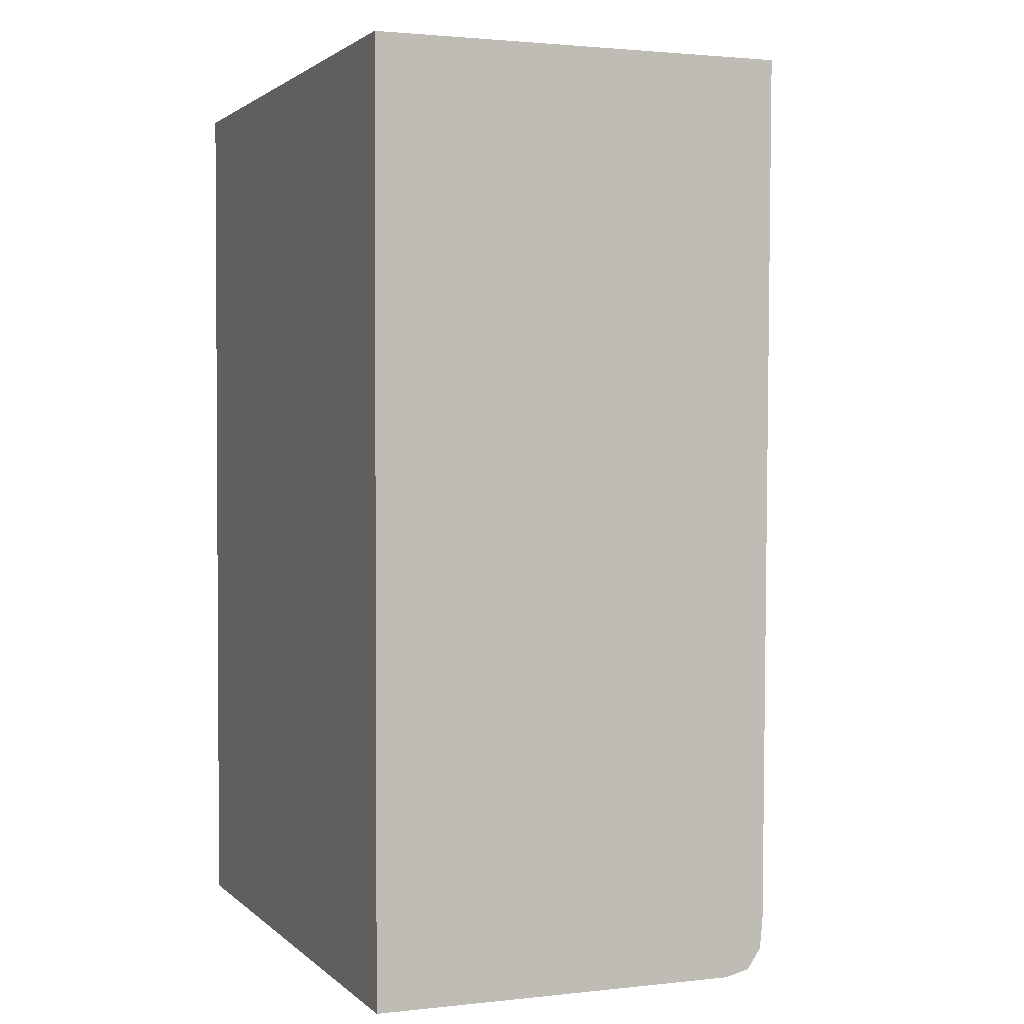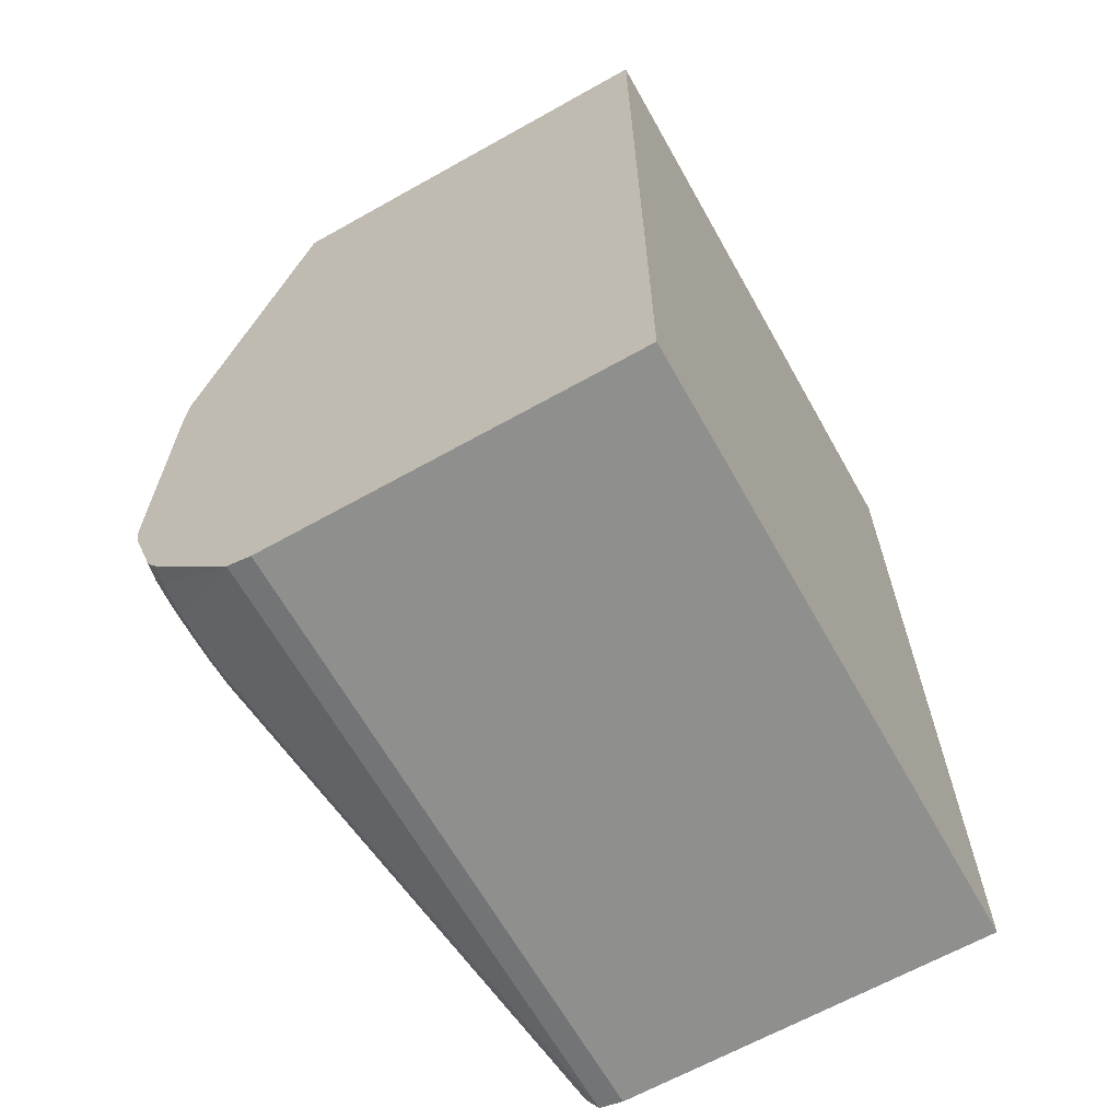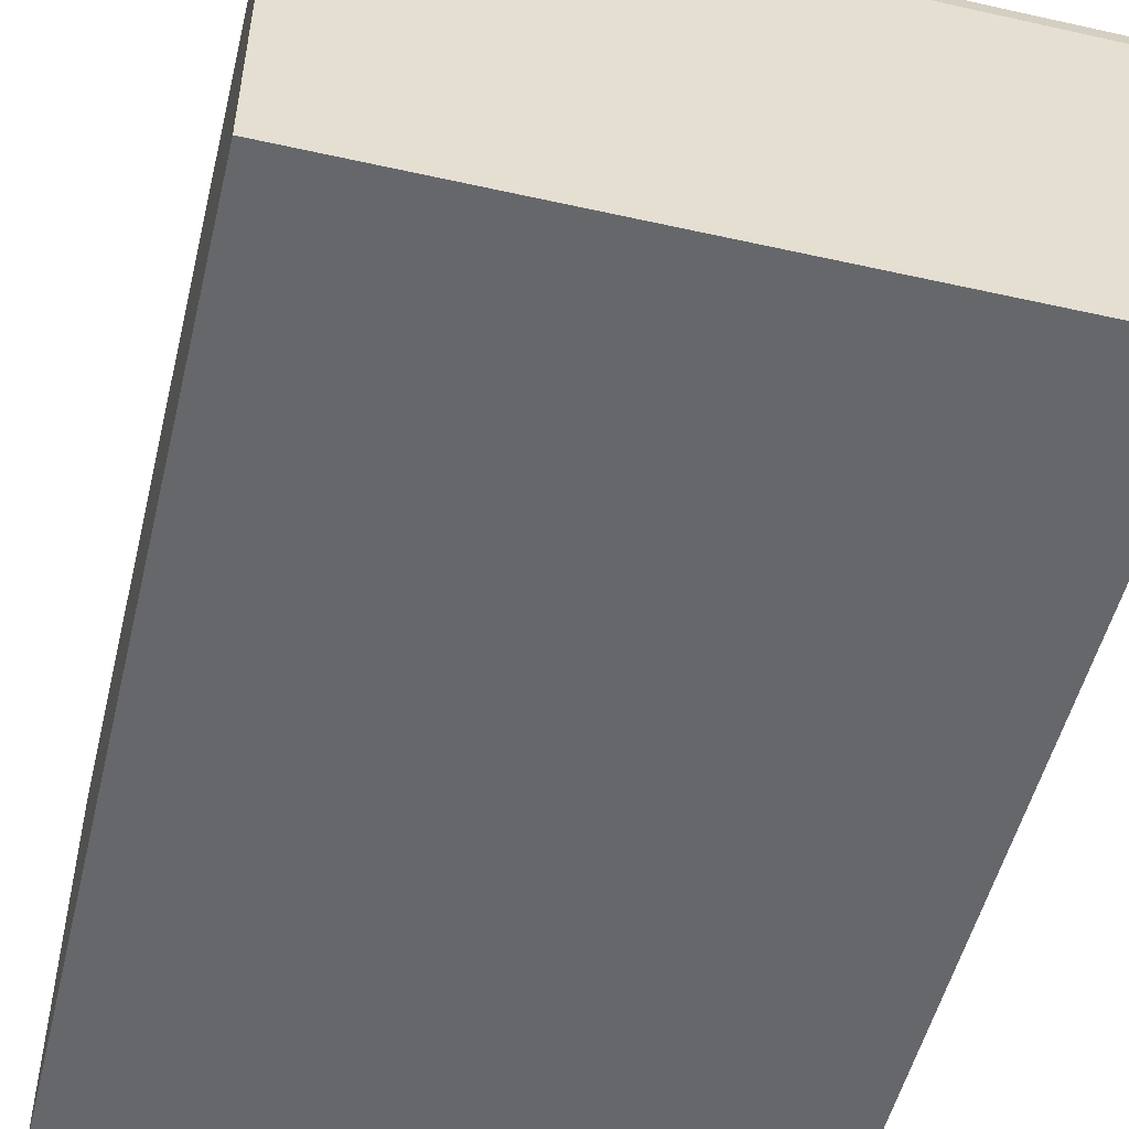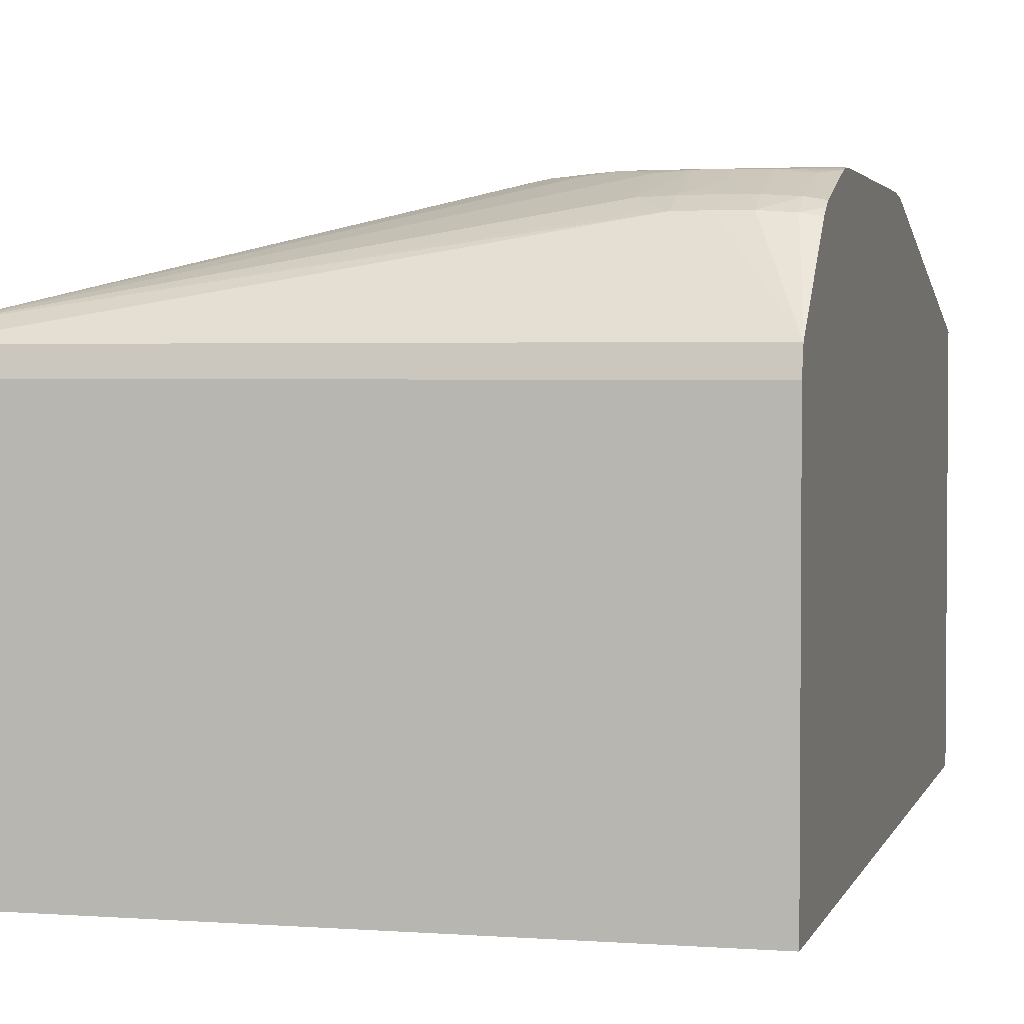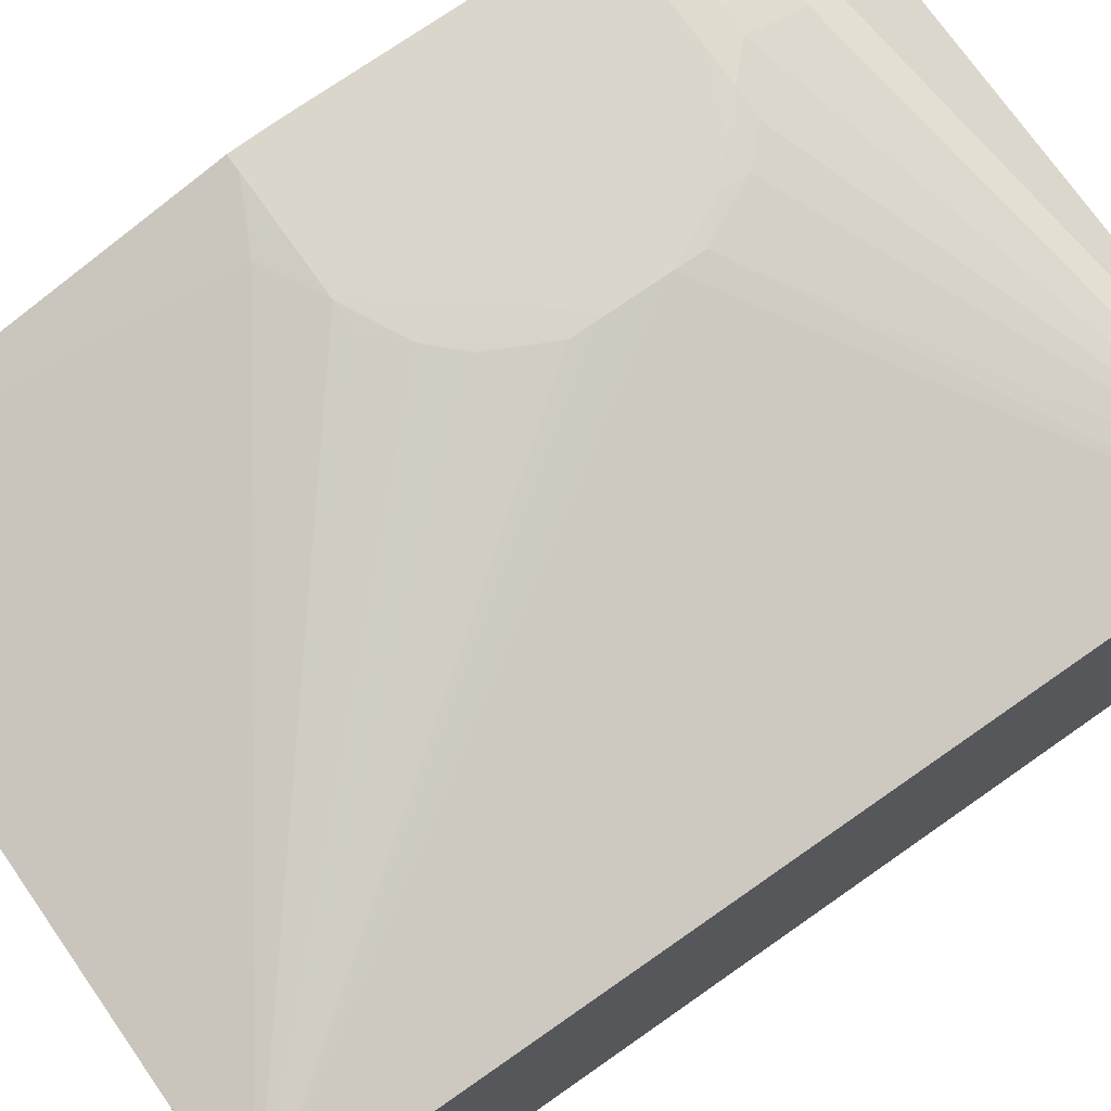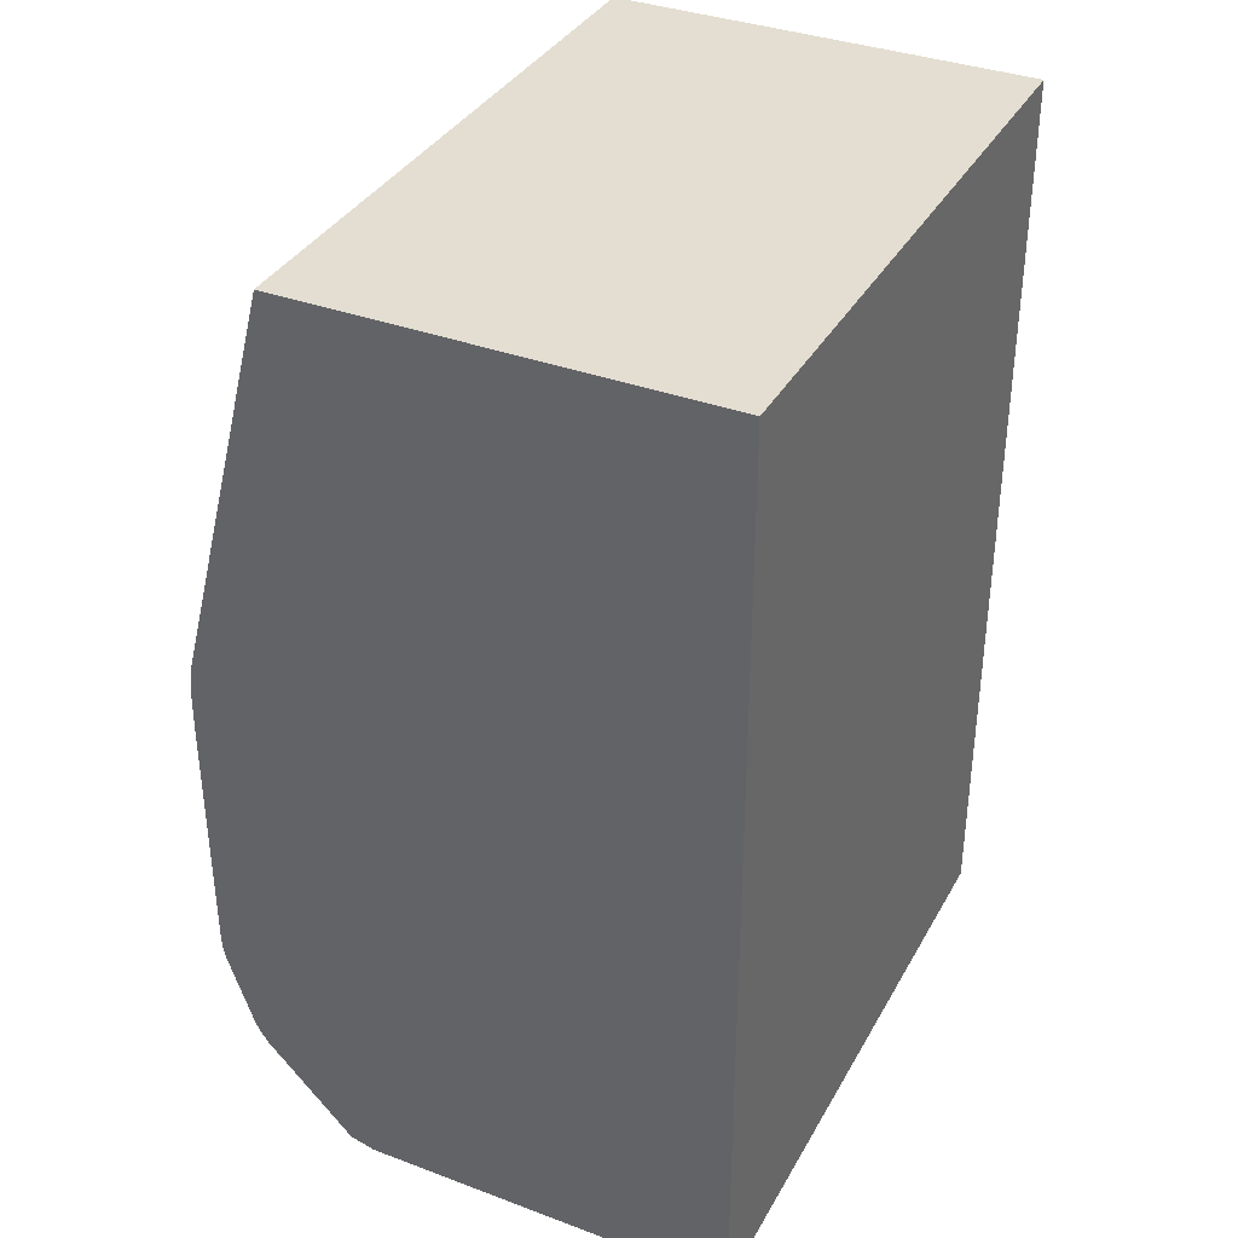
<metadata>
{"format":"obj","ext":"obj","renderer":"f3d","projection":"perspective","resolution":1024,"background":"white","views":[{"elev":2.0,"azim":68.4,"up":"+Z"},{"elev":-65.2,"azim":-60.6,"up":"+Z"},{"elev":-52.0,"azim":166.4,"up":"+Y"},{"elev":2.7,"azim":-165.6,"up":"+Y"},{"elev":73.6,"azim":55.0,"up":"+Y"},{"elev":36.1,"azim":-64.0,"up":"+Z"}]}
</metadata>
<code>
v -0.1554 0.1766 0.1713
v -0.1554 0.1792 0.1713
v -0.1554 0.1086 0.1713
v -0.1554 0.1785 0.1688
v -0.2179 0.1967 0.07938
v -0.2179 0.1966 0.08435
v -0.2229 0.1965 0.09426
v -0.2279 0.1966 0.09923
v -0.2328 0.1963 0.1042
v -0.2378 0.1967 0.1042
v -0.2477 0.1958 0.1092
v -0.2605 0.1788 0.1713
v -0.1554 0.1782 0.02477
v -0.2179 0.1967 0.06945
v -0.2179 0.1967 0.07442
v -0.2605 0.1086 0.1713
v -0.1554 0.1086 0.01527
v -0.2279 0.1968 0.08435
v -0.2229 0.1967 0.08435
v -0.2229 0.1967 0.08931
v -0.2428 0.1967 0.1042
v -0.2477 0.1967 0.1042
v -0.2527 0.1967 0.1042
v -0.2577 0.1966 0.1042
v -0.2605 0.1963 0.1042
v -0.1554 0.1777 0.0197
v -0.2179 0.1965 0.06449
v -0.2229 0.1967 0.05952
v -0.2229 0.1967 0.06449
v -0.2605 0.1086 0.01527
v -0.1554 0.1713 0.01527
v -0.2378 0.1968 0.09426
v -0.2279 0.1967 0.05456
v -0.2378 0.1967 0.04959
v -0.2605 0.1967 0.09426
v -0.2605 0.1967 0.09923
v -0.1554 0.1754 0.01631
v -0.2428 0.1906 0.03048
v -0.2378 0.1904 0.03085
v -0.2378 0.1925 0.0347
v -0.2378 0.196 0.04463
v -0.2279 0.1961 0.04959
v -0.2229 0.1963 0.05456
v -0.2605 0.1713 0.01527
v -0.2605 0.1967 0.09214
v -0.2577 0.1967 0.04959
v -0.2605 0.1967 0.05242
v -0.2328 0.1967 0.04959
v -0.2477 0.1964 0.04463
v -0.2605 0.1754 0.01631
v -0.2477 0.1906 0.03048
v -0.2477 0.1927 0.0347
v -0.2428 0.1927 0.0347
v -0.2428 0.1963 0.04463
v -0.2605 0.1966 0.04959
v -0.2527 0.1962 0.04463
v -0.2477 0.1948 0.04037
v -0.2605 0.1898 0.03146
v -0.2577 0.1903 0.03105
v -0.2527 0.1906 0.03058
v -0.2527 0.1927 0.0347
v -0.2605 0.1962 0.04746
v -0.2577 0.1957 0.04463
v -0.2577 0.1923 0.0347
v -0.2605 0.191 0.03313
v -0.2605 0.1918 0.0347
f 1 2 12
f 1 12 16
f 1 16 3
f 1 3 17
f 1 17 31
f 1 31 37
f 1 37 26
f 1 26 13
f 1 13 4
f 1 4 2
f 2 5 6
f 2 6 7
f 2 7 8
f 2 8 9
f 2 9 10
f 2 10 11
f 2 11 12
f 2 4 13
f 2 13 14
f 2 14 15
f 2 15 5
f 3 16 30
f 3 30 17
f 5 18 19
f 5 19 10
f 5 10 20
f 5 20 6
f 5 15 18
f 6 20 8
f 6 8 7
f 8 20 10
f 8 10 9
f 10 19 21
f 10 21 11
f 11 21 22
f 11 22 23
f 11 23 24
f 11 24 12
f 12 24 25
f 12 25 36
f 12 36 35
f 12 35 45
f 12 45 47
f 12 47 55
f 12 55 62
f 12 62 66
f 12 66 65
f 12 65 58
f 12 58 50
f 12 50 44
f 12 44 30
f 12 30 16
f 13 26 27
f 13 27 14
f 14 27 28
f 14 28 29
f 14 29 15
f 15 29 18
f 17 30 44
f 17 44 31
f 18 32 19
f 18 29 33
f 18 33 34
f 18 34 32
f 19 32 21
f 21 32 22
f 22 32 35
f 22 35 23
f 23 35 36
f 23 36 24
f 24 36 25
f 26 37 38
f 26 38 39
f 26 39 40
f 26 40 41
f 26 41 42
f 26 42 43
f 26 43 27
f 27 43 28
f 28 43 33
f 28 33 29
f 31 44 37
f 32 45 35
f 32 34 46
f 32 46 47
f 32 47 45
f 33 43 48
f 33 48 34
f 34 48 49
f 34 49 46
f 37 50 51
f 37 51 38
f 37 44 50
f 38 51 52
f 38 52 53
f 38 53 40
f 38 40 39
f 40 53 54
f 40 54 41
f 41 54 48
f 41 48 42
f 42 48 43
f 46 55 47
f 46 49 56
f 46 56 55
f 48 54 49
f 49 54 57
f 49 57 56
f 50 58 59
f 50 59 60
f 50 60 51
f 51 60 61
f 51 61 52
f 52 61 57
f 52 57 53
f 53 57 54
f 55 56 62
f 56 63 62
f 56 57 61
f 56 61 64
f 56 64 63
f 58 65 59
f 59 65 64
f 59 64 60
f 60 64 61
f 62 63 64
f 62 64 66
f 64 65 66

</code>
